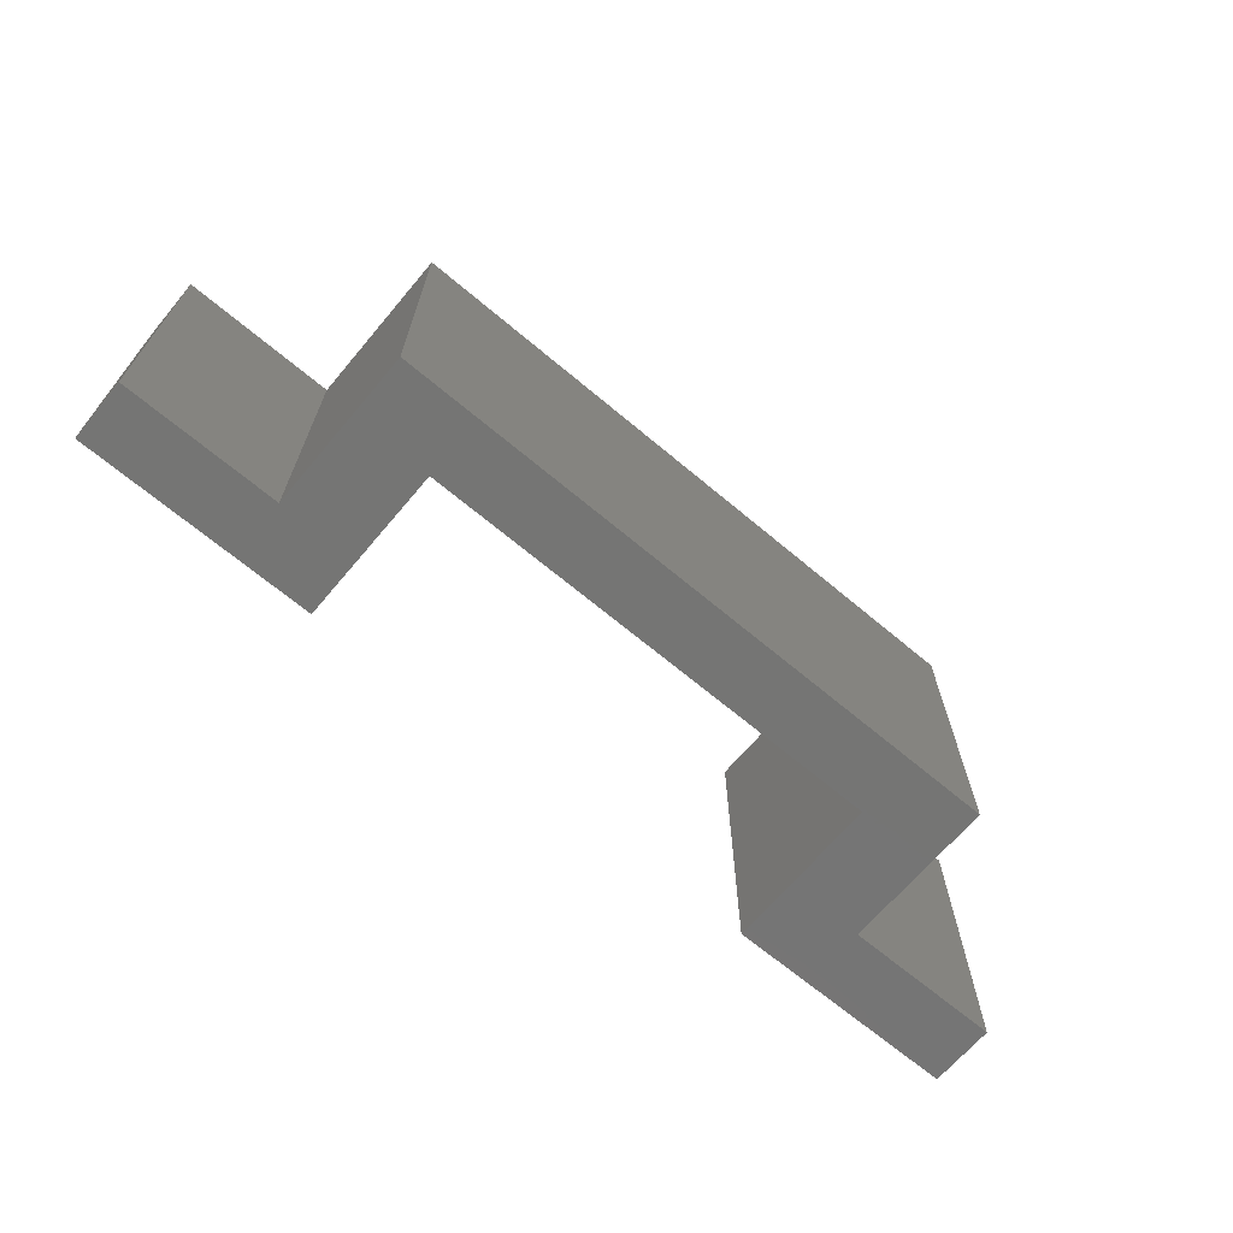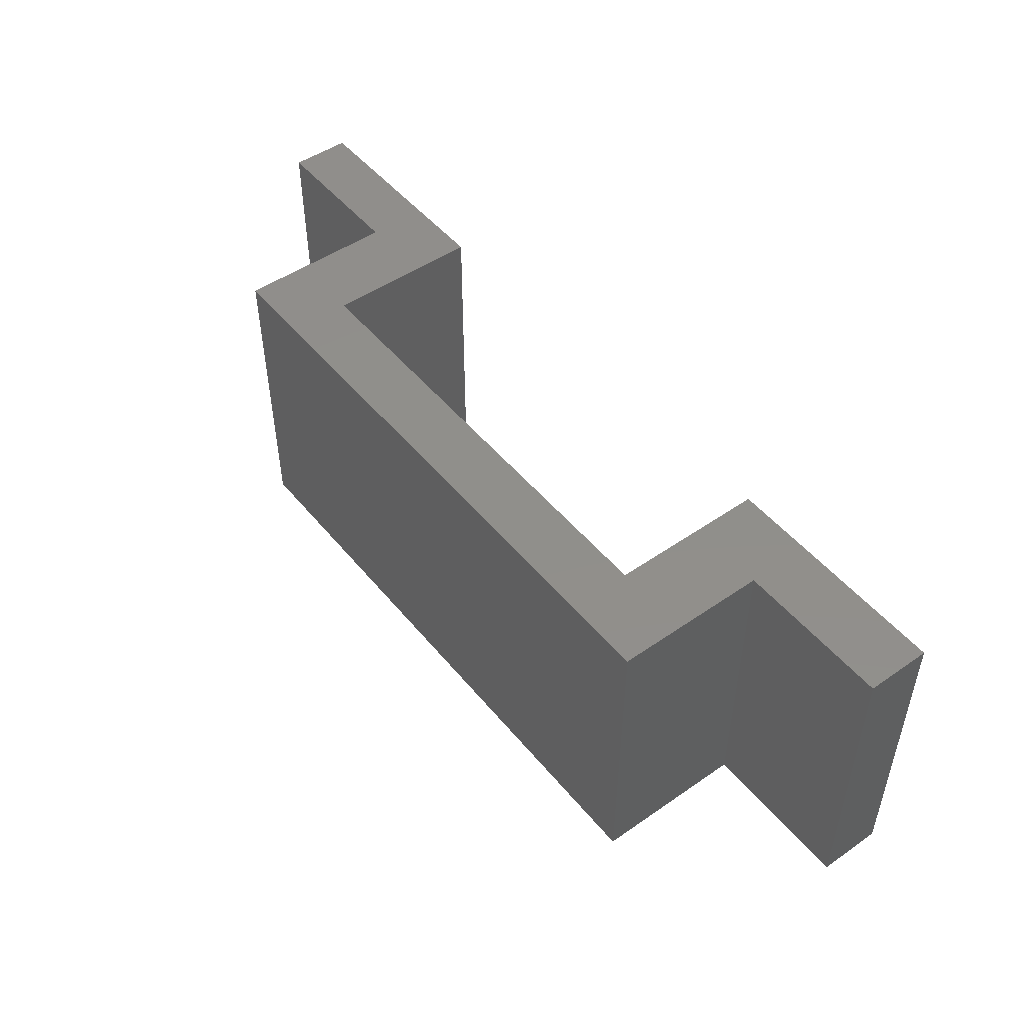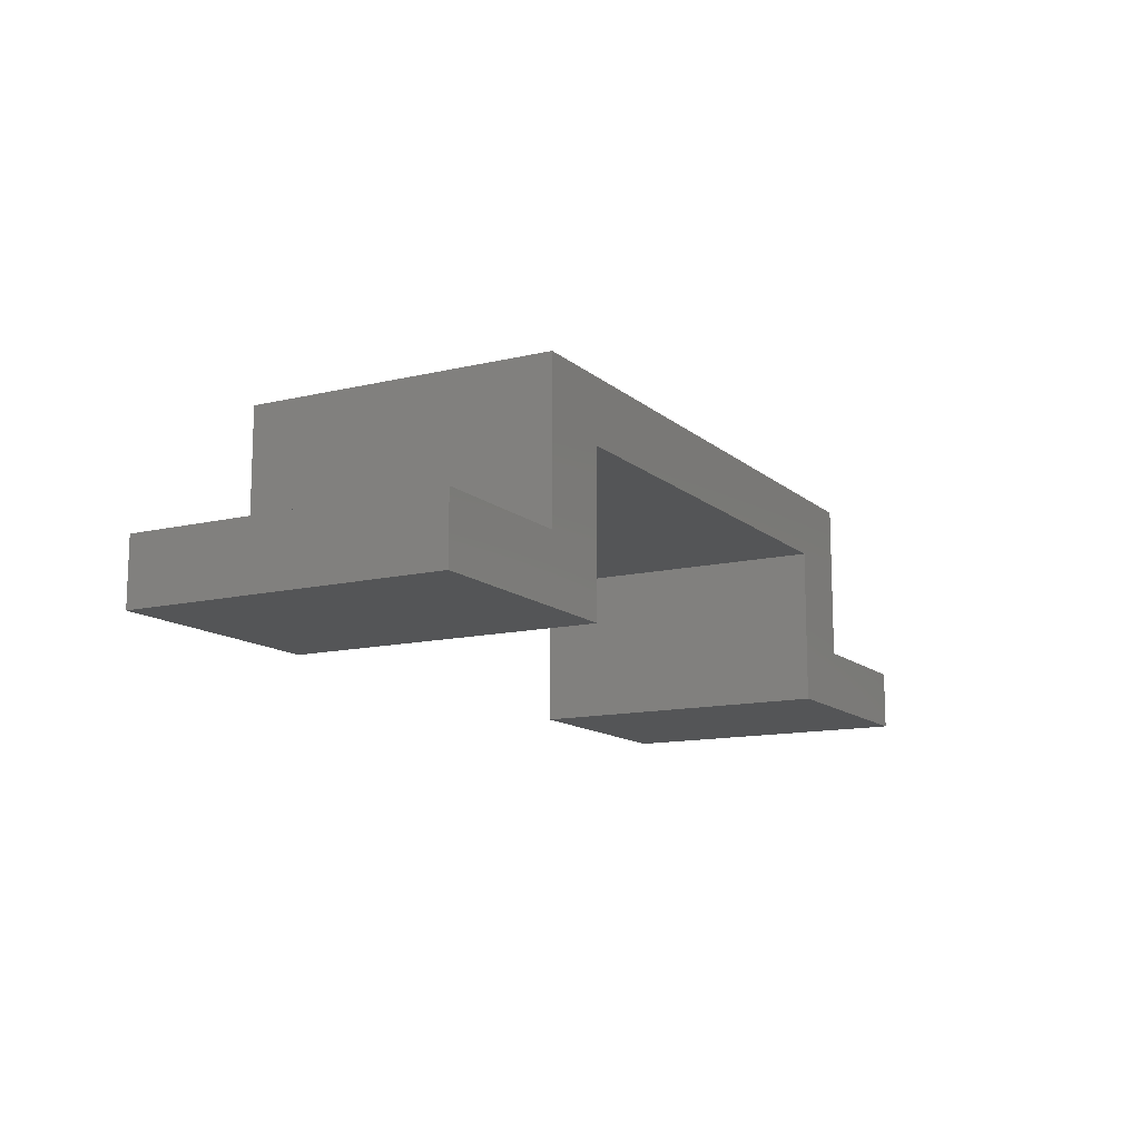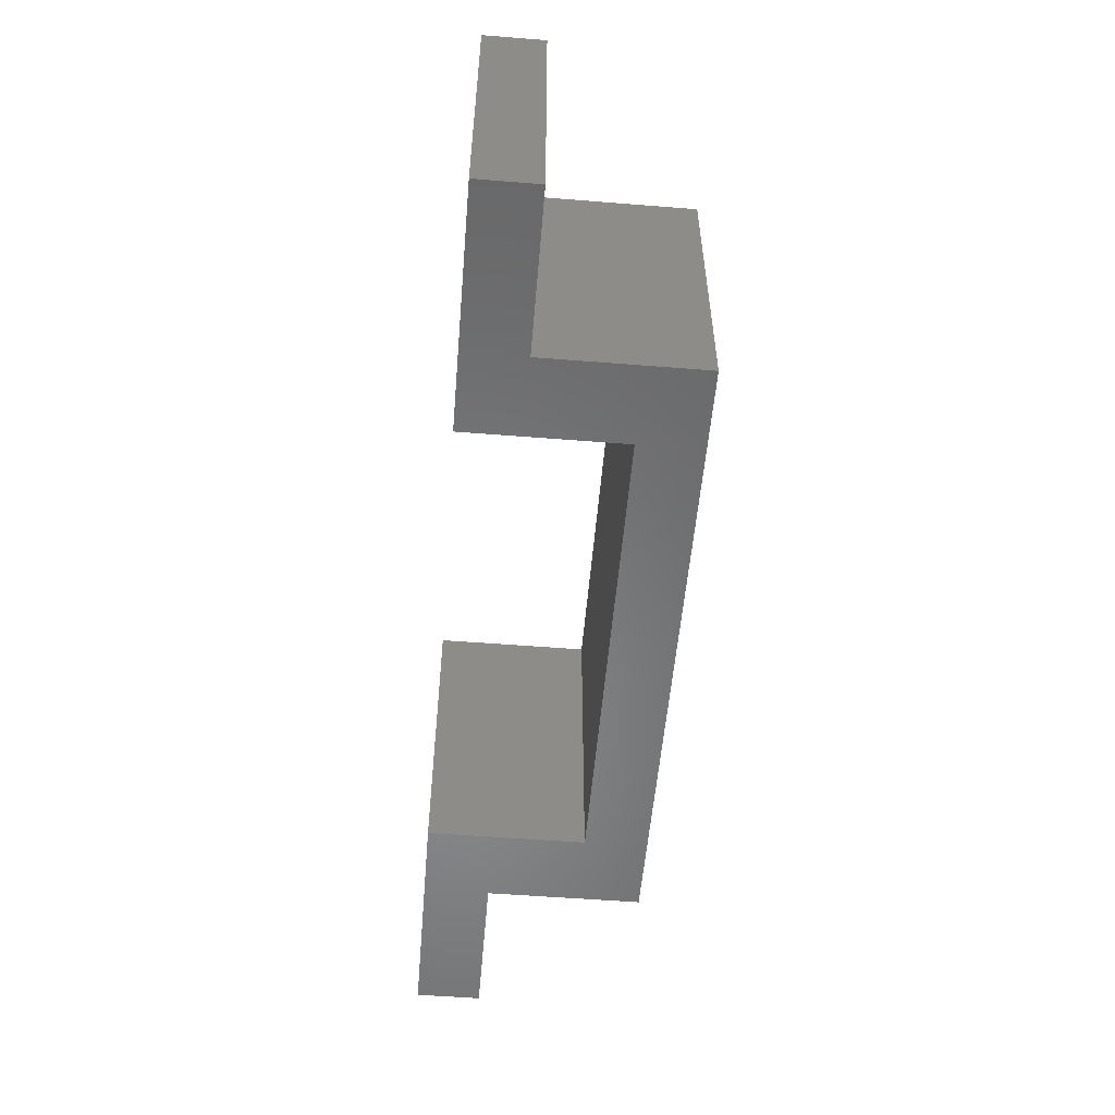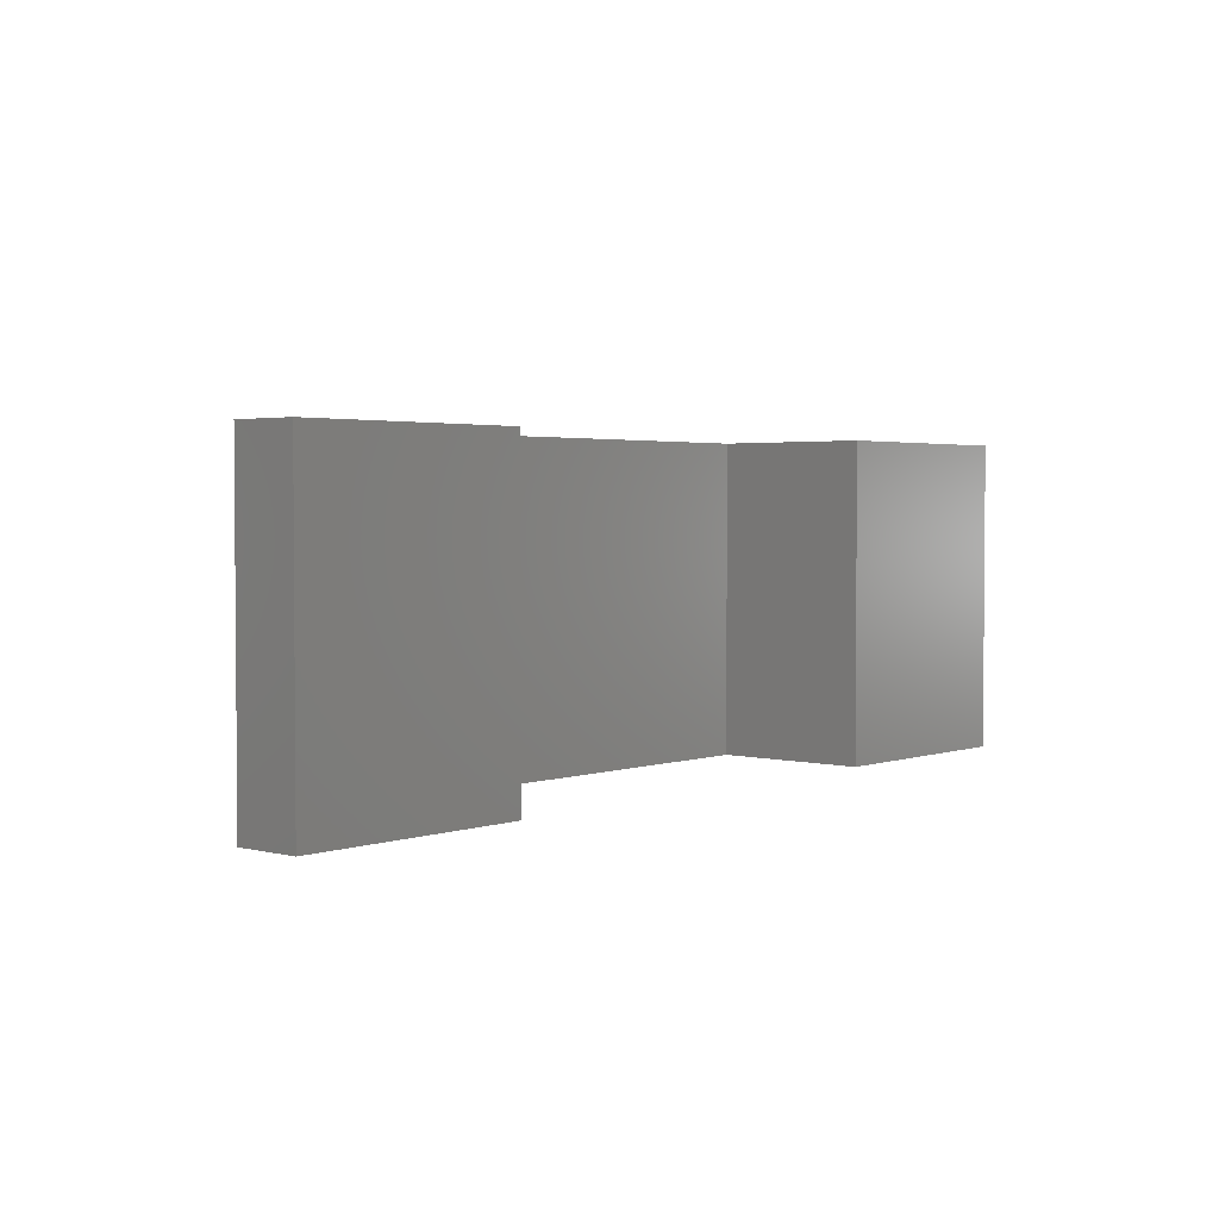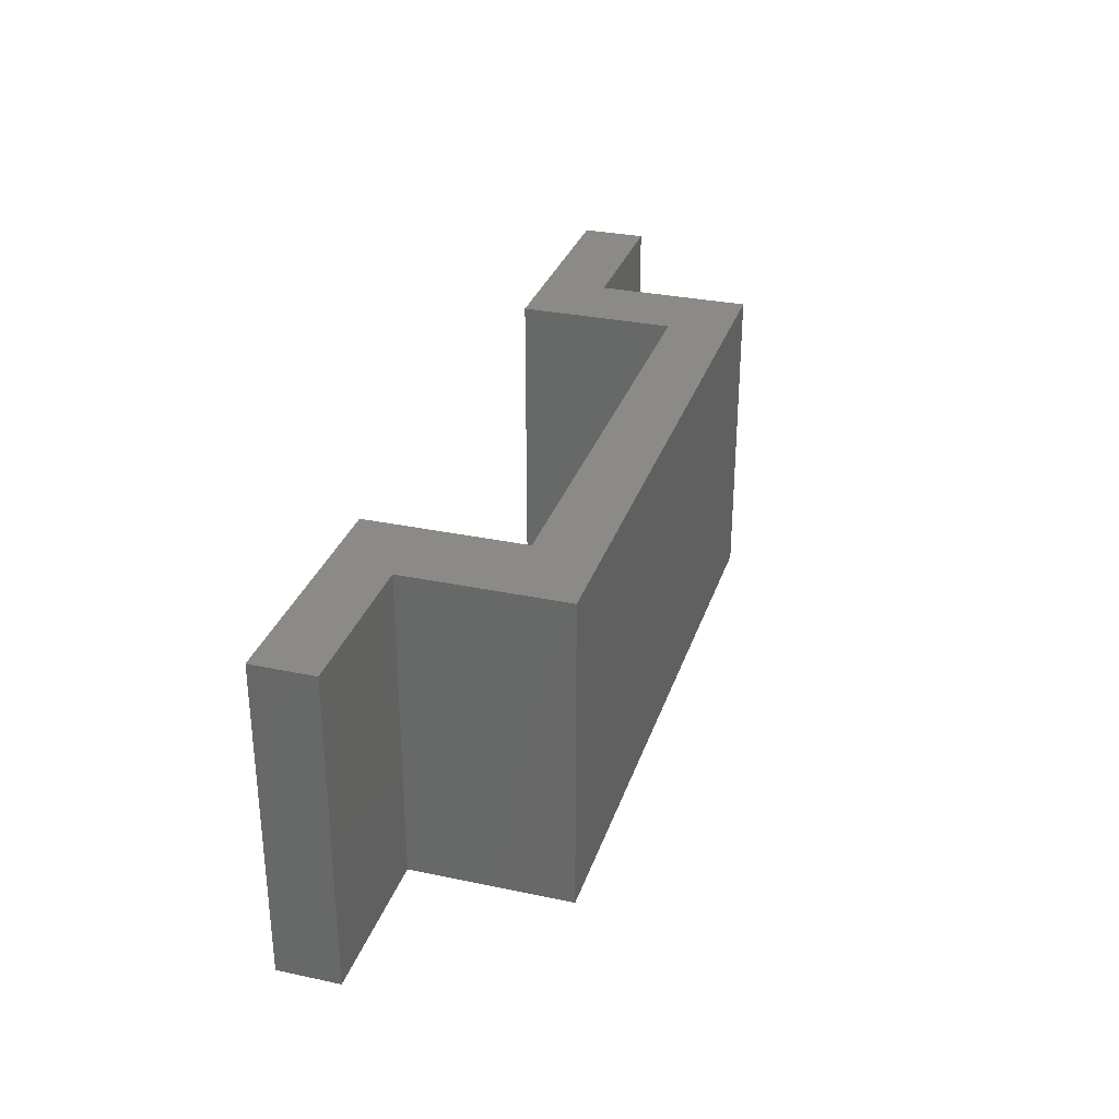
<metadata>
{"format":"stl","ext":"stl","renderer":"f3d","projection":"perspective","resolution":1024,"background":"white","views":[{"elev":-67.3,"azim":139.9,"up":"+Z"},{"elev":49.0,"azim":-127.6,"up":"+Z"},{"elev":-12.7,"azim":-61.0,"up":"+Y"},{"elev":-54.7,"azim":85.2,"up":"+Z"},{"elev":2.7,"azim":-49.2,"up":"+Z"},{"elev":30.9,"azim":106.9,"up":"+Z"}]}
</metadata>
<code>
# stl→obj: 24 verts, 44 faces
v 20 8.945 0
v 20 14.01 0
v 20 14.01 10
v 20 8.945 10
v 0 14.01 0
v 0 14.01 10
v -3.469e-15 9.083 0
v -5.204e-15 9.083 10
v 25 8.945 10
v 25 8.945 0
v 25 7.009 0
v 25 7.009 10
v 17.5 7.009 10
v 17.5 7.009 0
v 17.5 12.01 10
v 17.5 12.01 0
v 2.5 12.01 10
v 2.5 12.01 0
v 2.5 7.009 10
v 2.5 7.009 0
v -5 7.009 10
v -5 9.083 10
v -5 9.083 0
v -5 7.009 0
f 1 2 3
f 3 4 1
f 5 6 3
f 3 2 5
f 7 8 6
f 6 5 7
f 4 9 10
f 10 1 4
f 11 10 9
f 9 12 11
f 11 12 13
f 13 14 11
f 14 13 15
f 15 16 14
f 16 15 17
f 17 18 16
f 18 17 19
f 19 20 18
f 13 12 9
f 9 4 13
f 15 13 4
f 4 3 15
f 17 15 3
f 3 6 17
f 19 17 6
f 6 8 19
f 21 19 8
f 8 22 21
f 1 10 11
f 11 14 1
f 2 1 14
f 14 16 2
f 5 2 16
f 16 18 5
f 7 5 18
f 18 20 7
f 23 7 20
f 20 24 23
f 20 19 21
f 21 24 20
f 7 23 22
f 22 8 7
f 23 24 21
f 21 22 23

</code>
